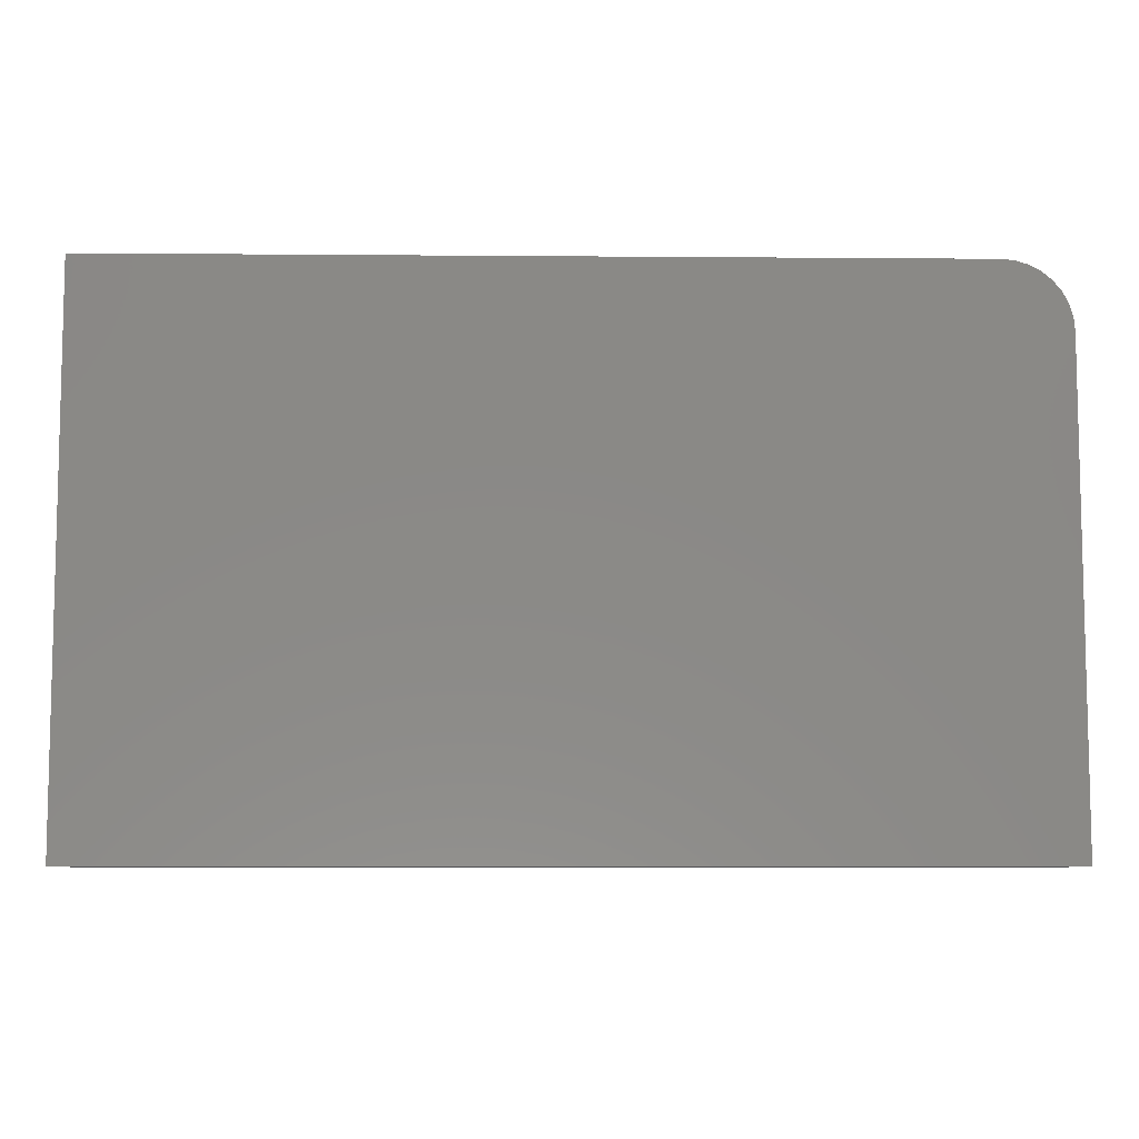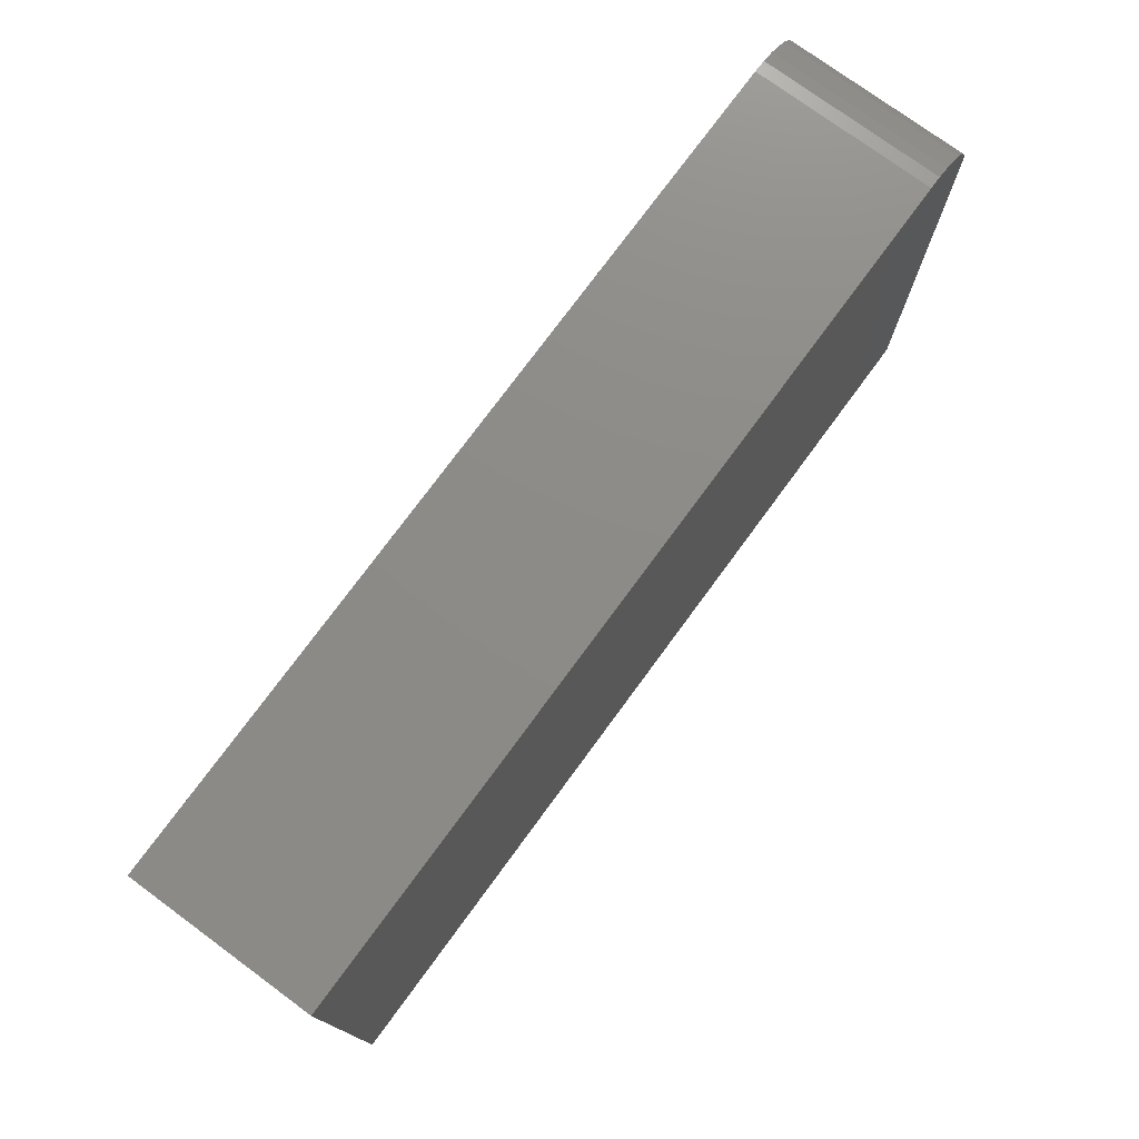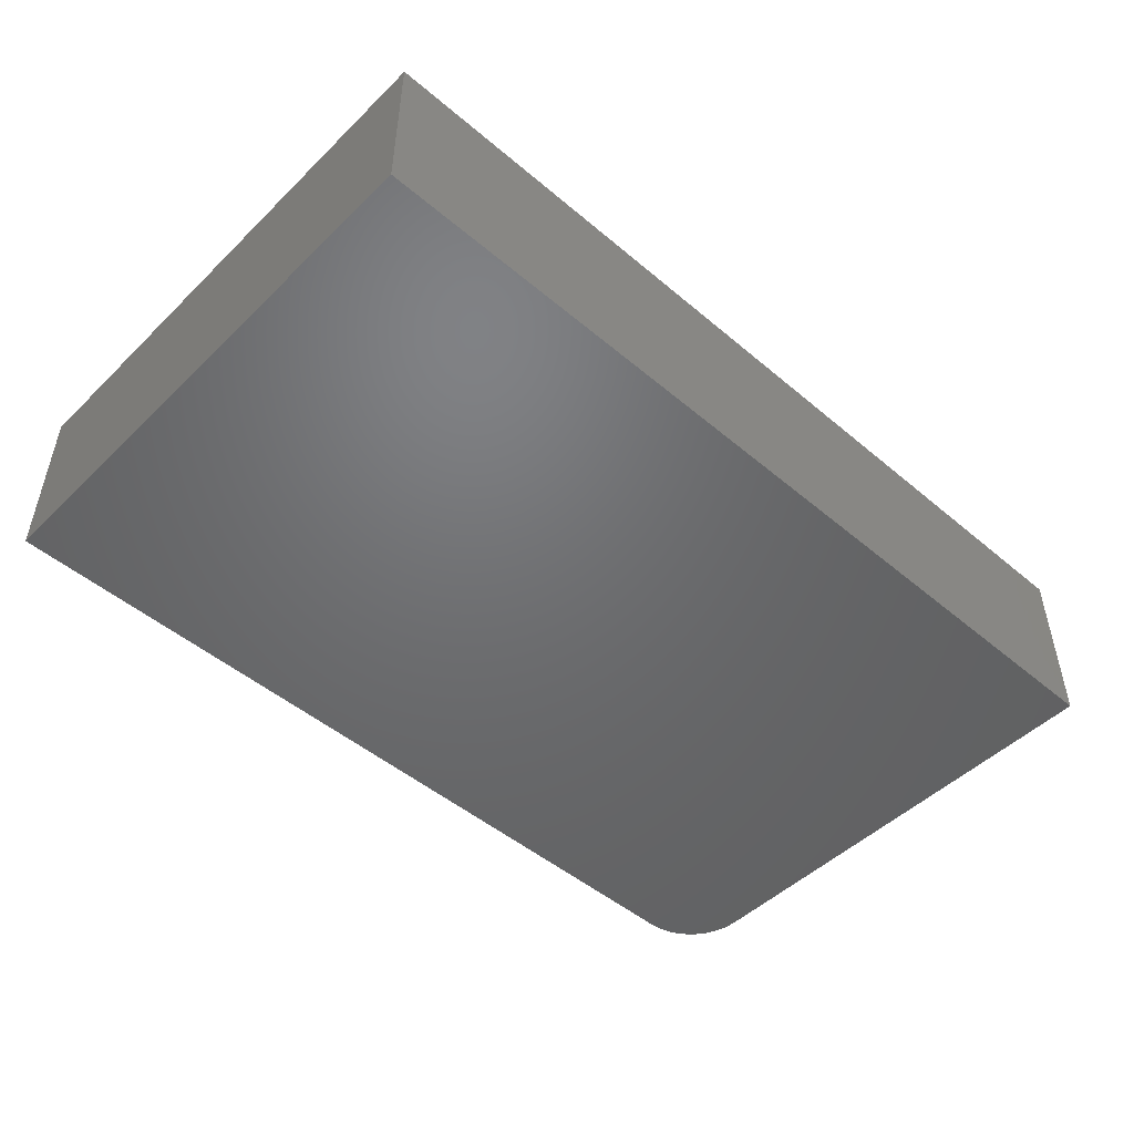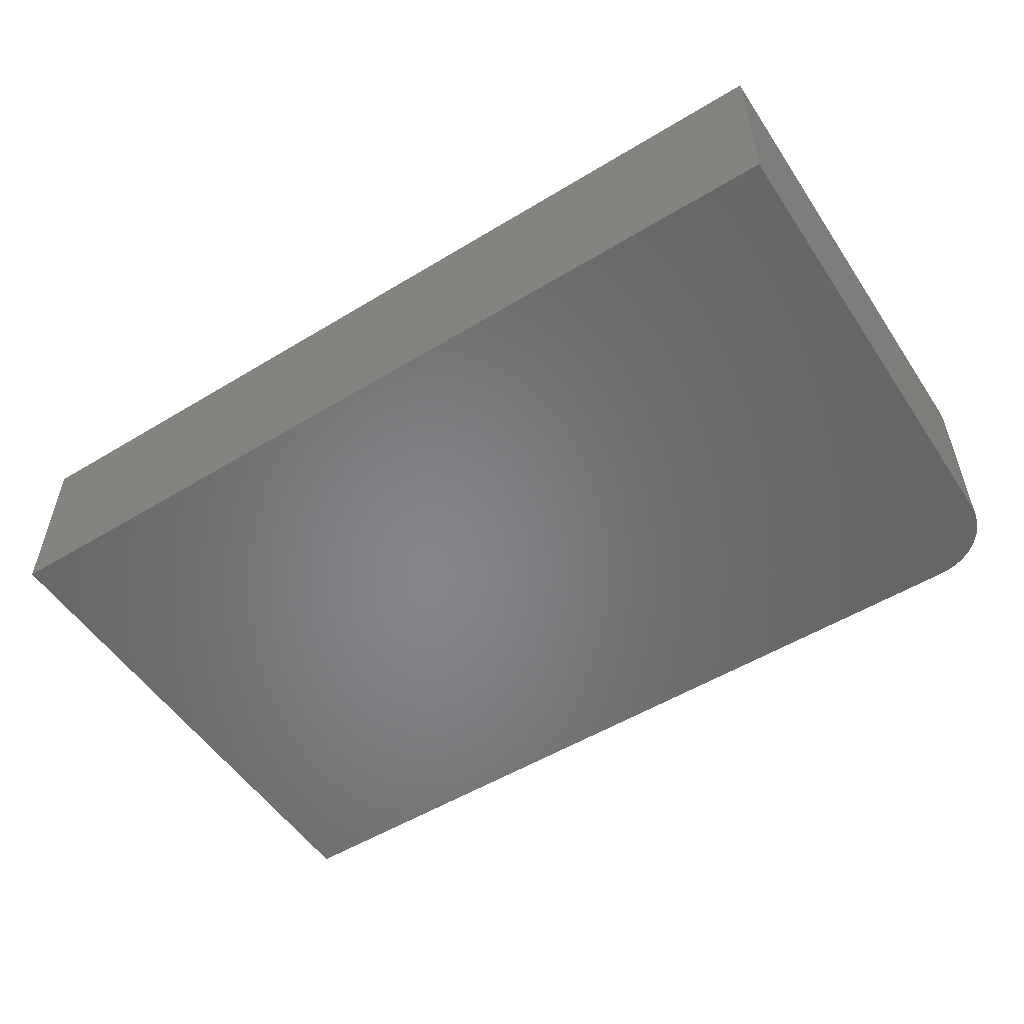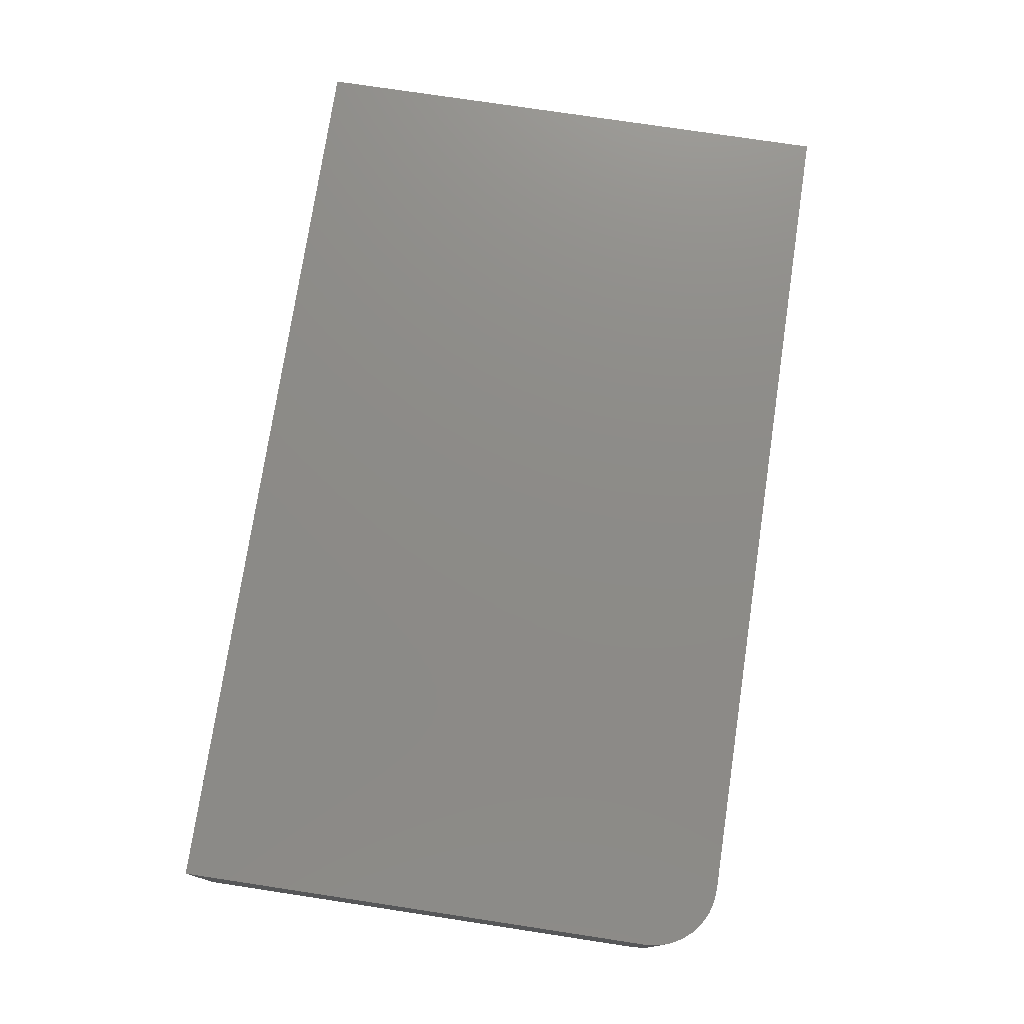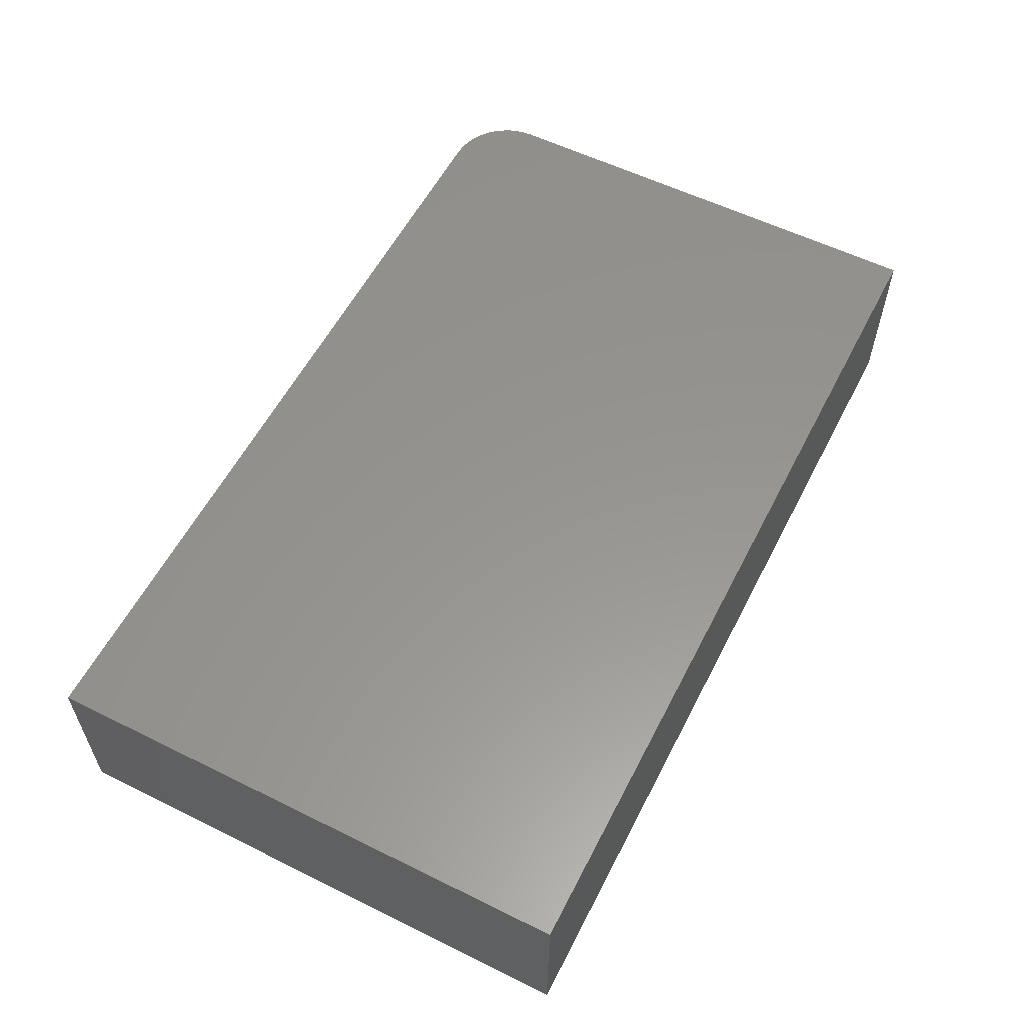
<metadata>
{"format":"stl","ext":"stl","renderer":"f3d","projection":"perspective","resolution":1024,"background":"white","views":[{"elev":-7.9,"azim":-1.3,"up":"+Y"},{"elev":75.8,"azim":-53.7,"up":"+Y"},{"elev":-48.9,"azim":-43.1,"up":"+Z"},{"elev":-53.2,"azim":33.0,"up":"+Z"},{"elev":75.8,"azim":98.6,"up":"+Z"},{"elev":57.5,"azim":-62.9,"up":"+Z"}]}
</metadata>
<code>
# stl→obj: 24 verts, 44 faces
v 0.6953 0.45 0.1484
v 0.7162 0.4458 0.1484
v 0.706 0.4489 0.1484
v 0 0.45 0.1484
v 0 0 0.1484
v 0.75 0 0.1484
v 0.75 0.3953 0.1484
v 0.7489 0.406 0.1484
v 0.7458 0.4162 0.1484
v 0.7408 0.4257 0.1484
v 0.734 0.434 0.1484
v 0.7257 0.4408 0.1484
v 0.706 0.4489 0
v 0.7162 0.4458 0
v 0.6953 0.45 0
v 0 0.45 0
v 0.7257 0.4408 0
v 0.734 0.434 0
v 0.7408 0.4257 0
v 0.7458 0.4162 0
v 0.7489 0.406 0
v 0.75 0.3953 0
v 0.75 0 0
v 0 0 0
f 1 2 3
f 4 5 6
f 4 6 7
f 4 7 8
f 4 8 9
f 4 9 10
f 4 10 11
f 4 11 12
f 4 12 2
f 4 2 1
f 13 14 15
f 16 15 14
f 16 14 17
f 16 17 18
f 16 18 19
f 16 19 20
f 16 20 21
f 16 21 22
f 16 22 23
f 16 23 24
f 1 15 4
f 4 15 16
f 6 23 7
f 7 23 22
f 15 1 13
f 13 1 3
f 13 3 14
f 14 3 2
f 14 2 17
f 17 2 12
f 17 12 18
f 18 12 11
f 18 11 19
f 19 11 10
f 19 10 20
f 20 10 9
f 20 9 21
f 21 9 8
f 21 8 22
f 22 8 7
f 4 16 5
f 5 16 24
f 5 24 6
f 6 24 23

</code>
